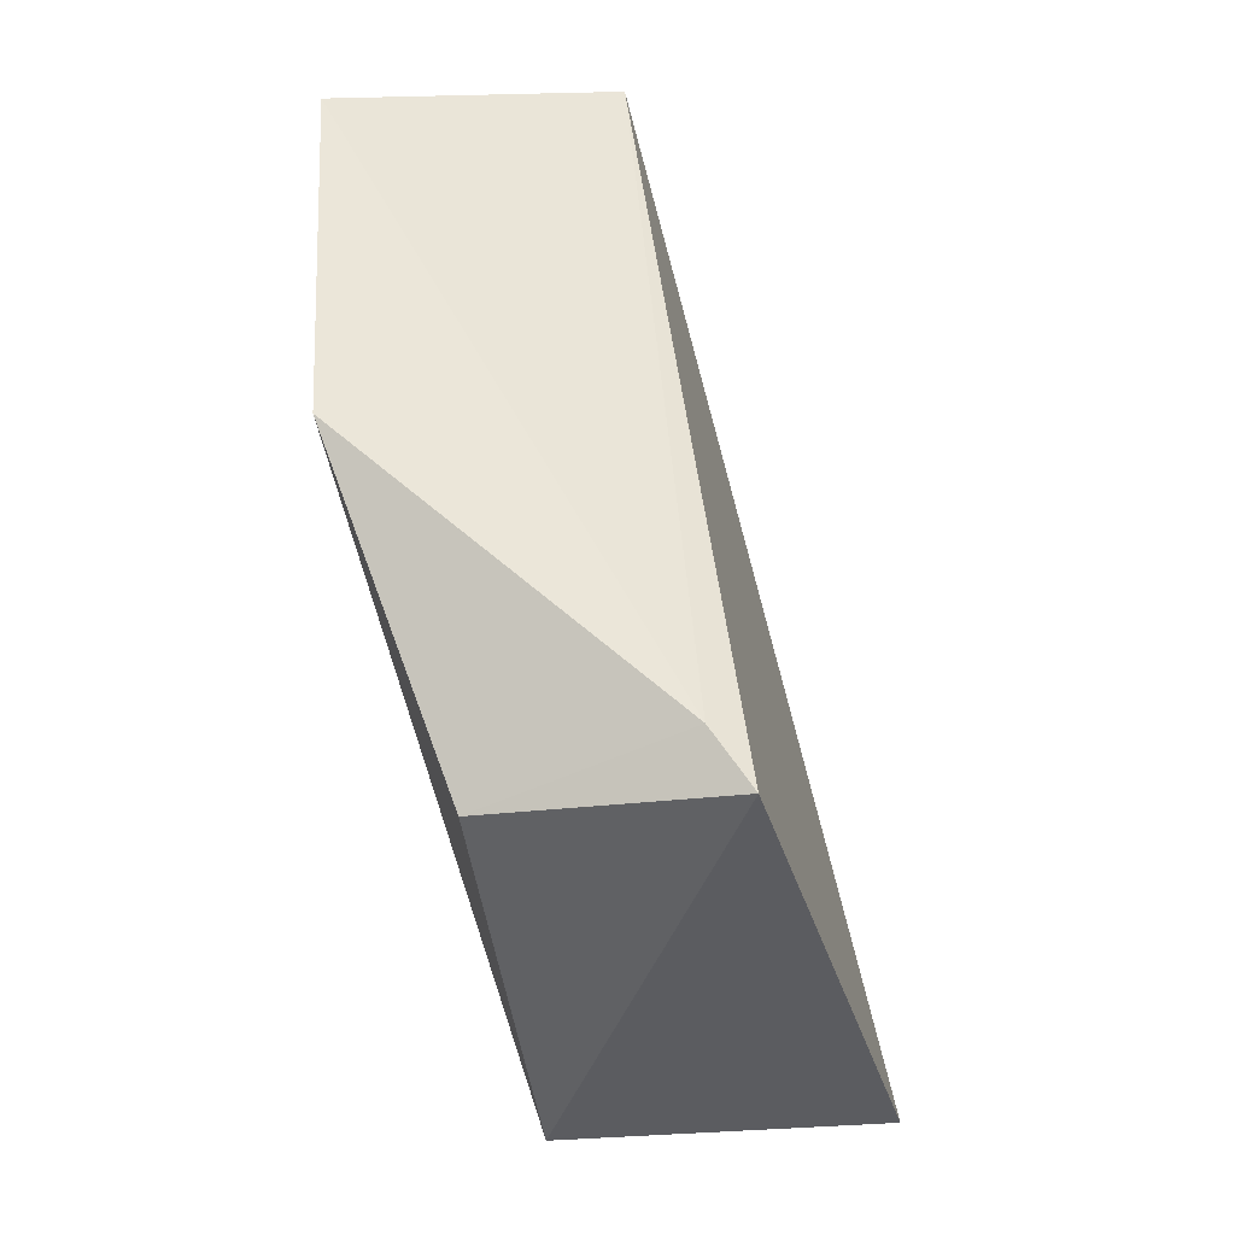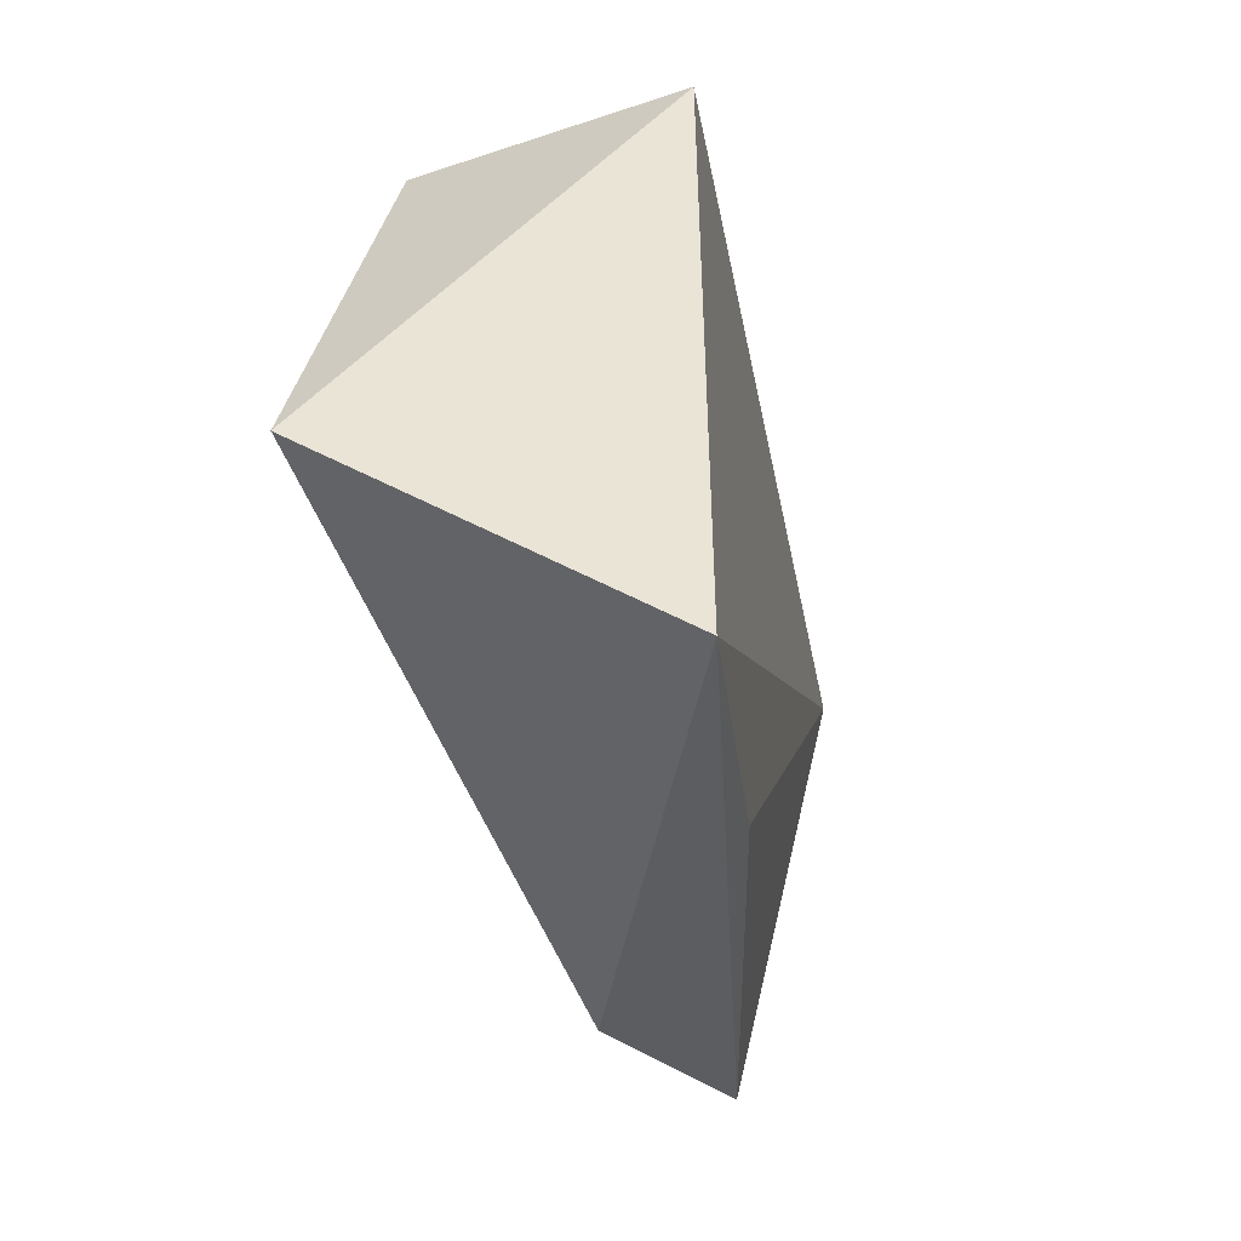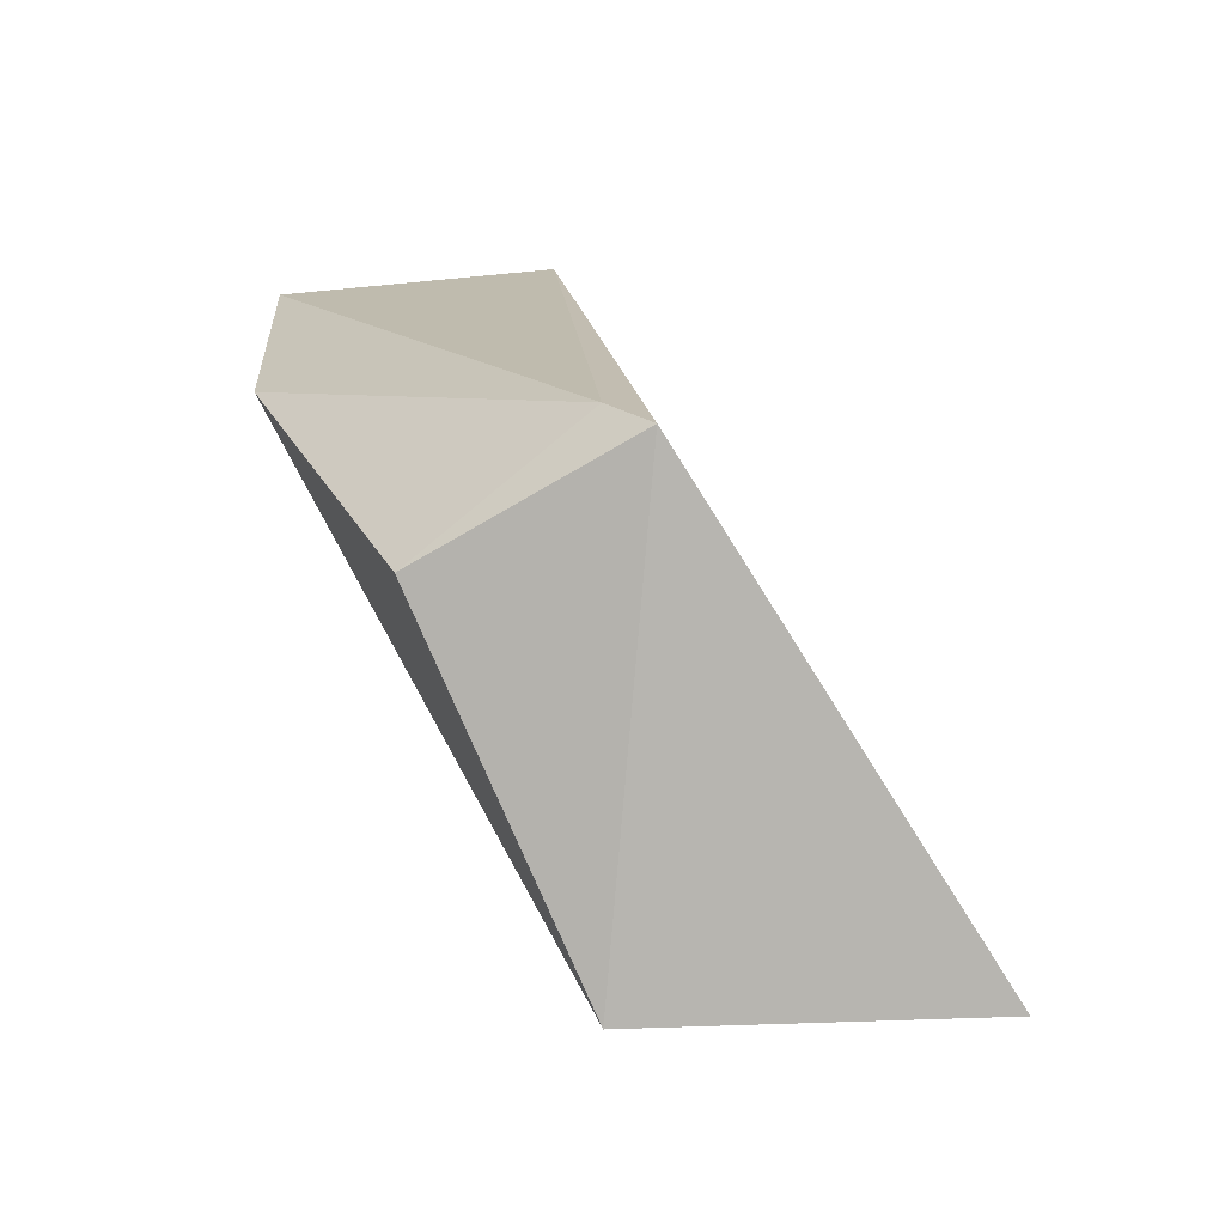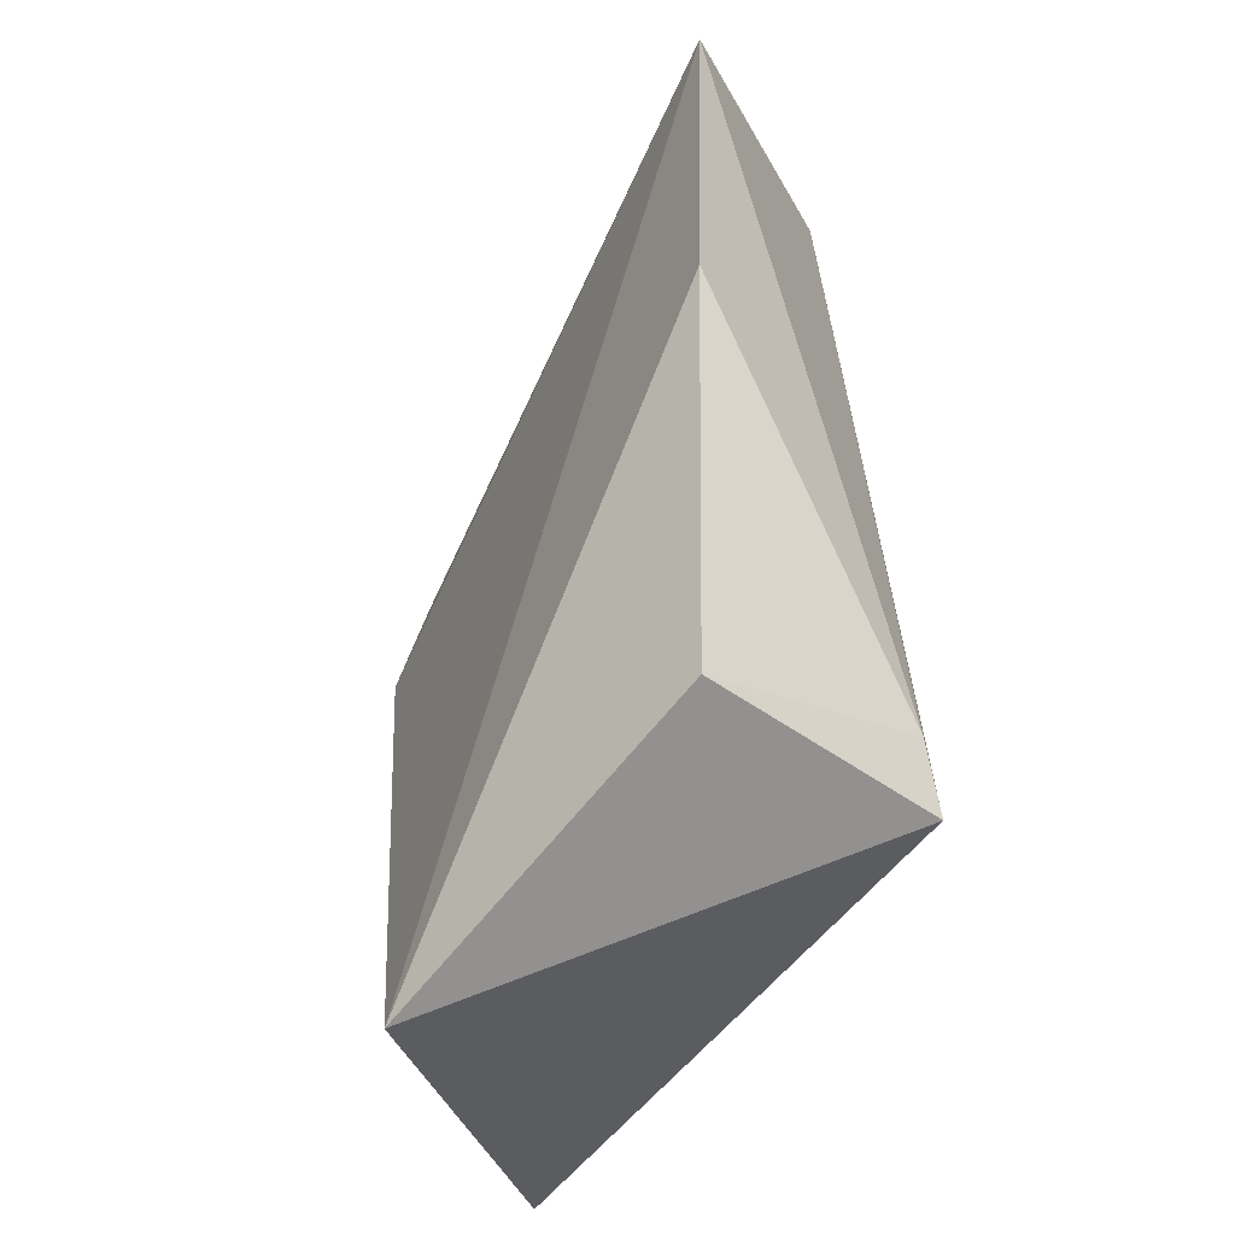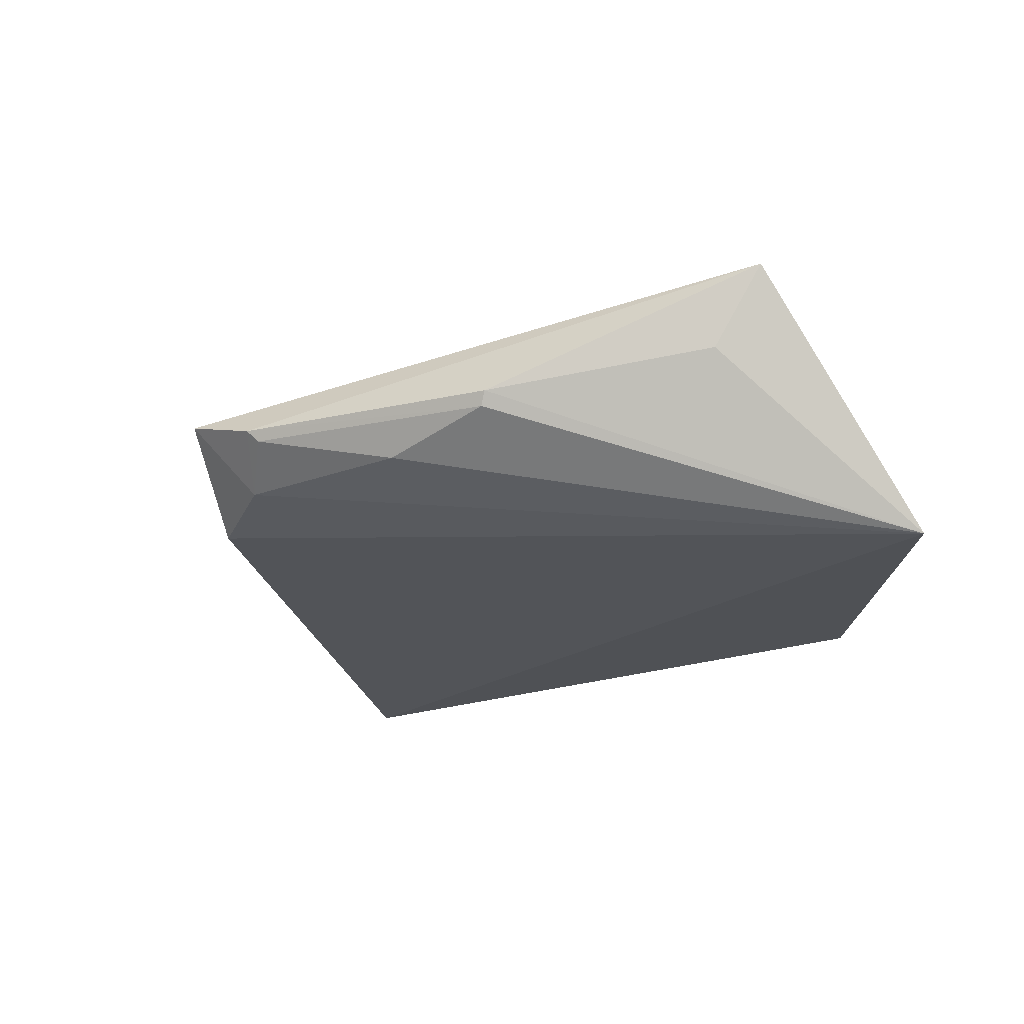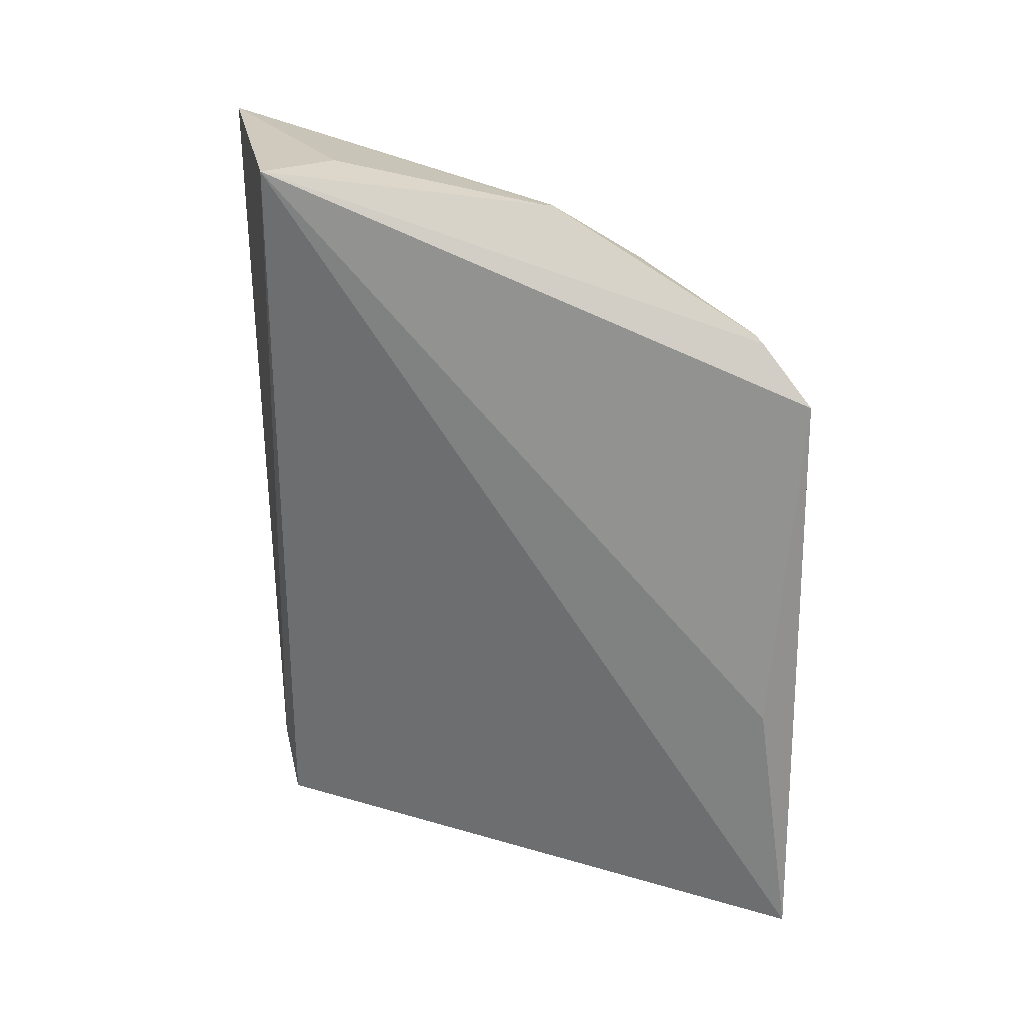
<metadata>
{"format":"obj","ext":"obj","renderer":"f3d","projection":"perspective","resolution":1024,"background":"white","views":[{"elev":-35.2,"azim":-165.3,"up":"+Z"},{"elev":-42.1,"azim":-162.3,"up":"+Y"},{"elev":-71.2,"azim":-149.1,"up":"+Z"},{"elev":-50.0,"azim":143.8,"up":"+Z"},{"elev":69.3,"azim":86.3,"up":"+Z"},{"elev":39.9,"azim":-72.8,"up":"+Z"}]}
</metadata>
<code>
v 0.1321 0.0003526 0.06566
v 0.1487 0.009464 0.06012
v 0.1278 0.0003786 0.01731
v 0.1255 -0.001276 0.01366
v 0.1409 -0.03577 0.04559
v 0.1392 -0.01771 0.06221
v 0.1248 -0.0407 0.01225
v 0.1407 -0.02364 0.05821
v 0.137 -0.002903 0.06431
v 0.1441 -0.02702 0.007432
v 0.1352 -0.03715 0.05219
v 0.1402 -0.03321 0.05187
v 0.1383 -0.01745 0.06266
v 0.1417 -0.001417 0.01481
v 0.1322 -0.03702 0.01672
v 0.1281 -0.03715 0.02947
v 0.137 -0.03322 0.05545
v 0.1482 0.007733 0.03659
v 0.1378 -0.03251 0.05549
f 1 2 3
f 1 3 4
f 7 1 4
f 8 2 6
f 9 2 1
f 10 7 4
f 10 2 5
f 11 7 5
f 12 5 2
f 12 2 8
f 12 11 5
f 13 6 2
f 13 2 9
f 13 9 1
f 14 10 4
f 14 4 3
f 15 10 5
f 15 5 7
f 15 7 10
f 16 11 1
f 16 1 7
f 16 7 11
f 17 6 13
f 17 13 1
f 17 1 11
f 17 11 12
f 18 14 3
f 18 3 2
f 18 2 10
f 18 10 14
f 19 8 6
f 19 6 17
f 19 17 12
f 19 12 8

</code>
